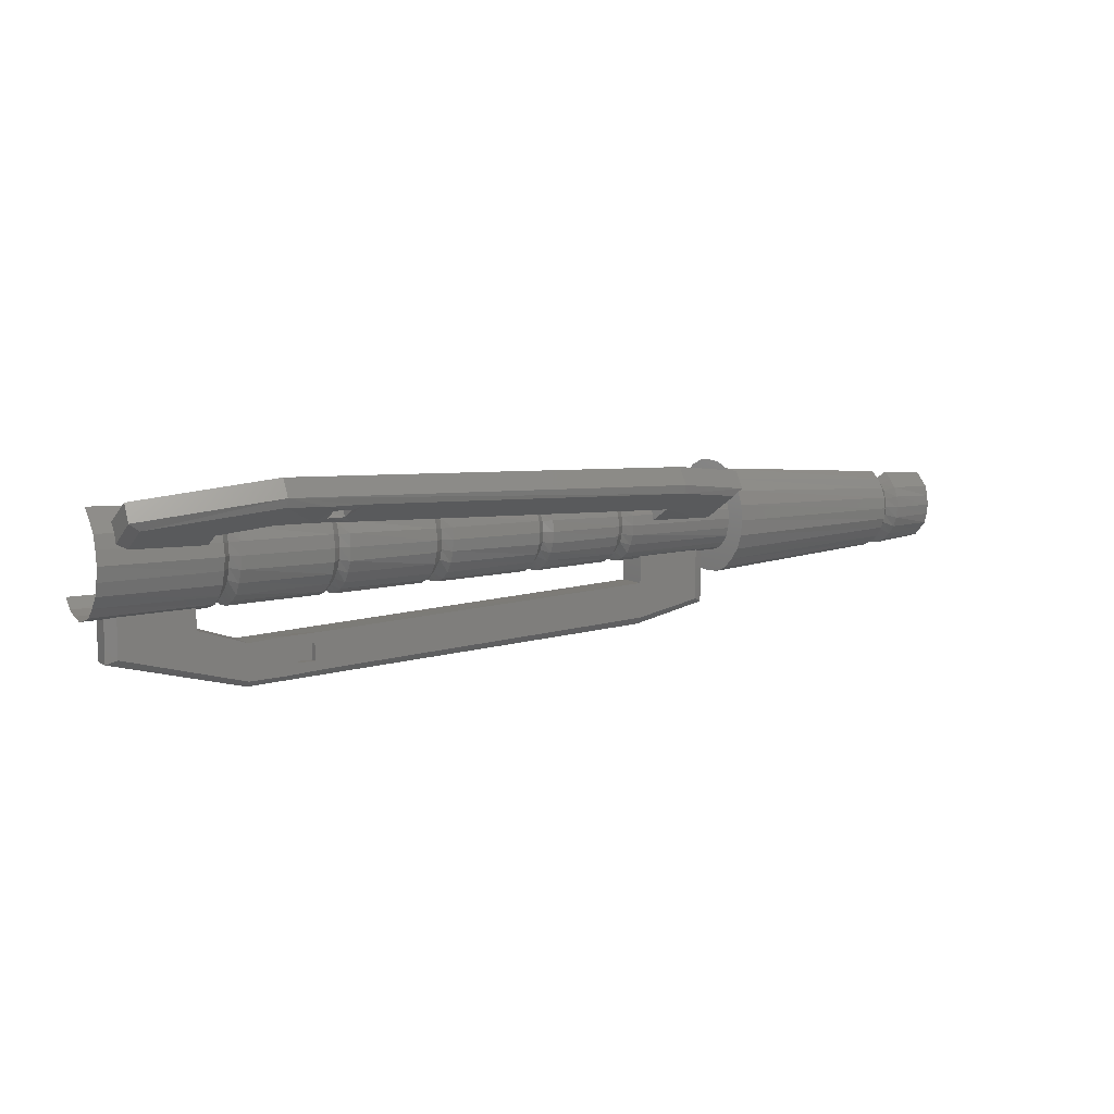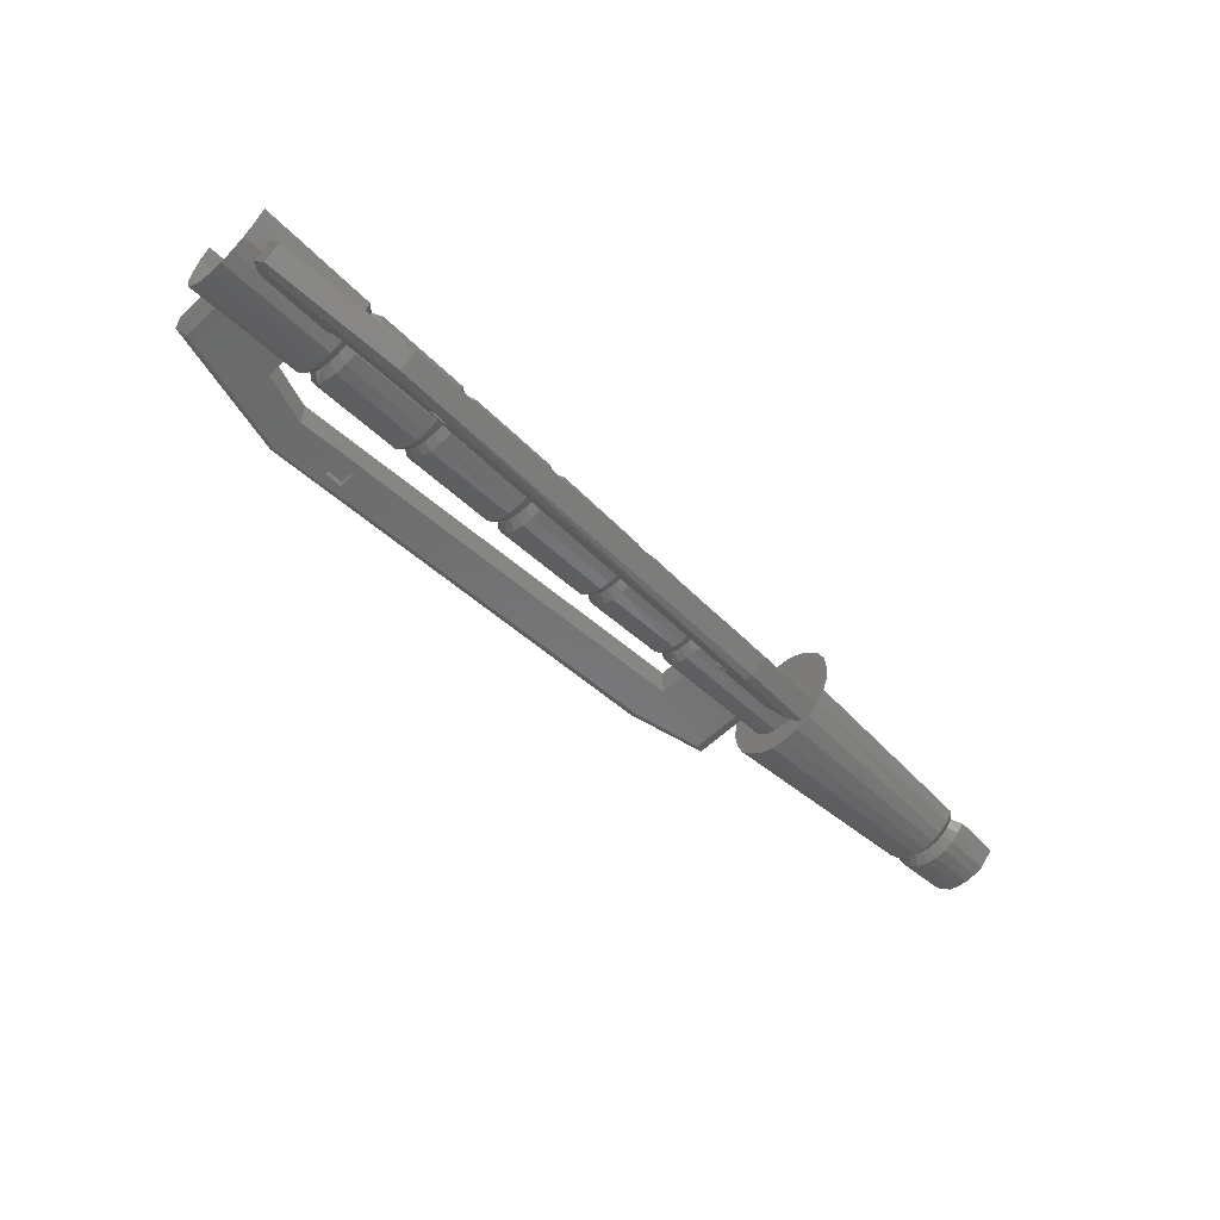
<metadata>
{"format":"stl","ext":"stl","renderer":"f3d","projection":"perspective","resolution":1024,"background":"white","views":[{"elev":7.7,"azim":-30.7,"up":"+Z"},{"elev":-56.9,"azim":-45.0,"up":"+Y"}]}
</metadata>
<code>
# stl→obj: 408 verts, 682 faces
v -3.347 -14.18 -2.997
v -2.642 -14.23 -2.967
v -3.347 -14.22 -3.037
v -2.642 -14.25 -3.002
v -3.347 -14.26 -3.072
v -2.642 -14.29 -3.027
v -3.347 -14.31 -3.092
v -2.642 -14.32 -3.042
v -3.347 -14.36 -3.097
v -2.642 -14.36 -3.047
v -3.347 -14.42 -3.092
v -2.642 -14.4 -3.042
v -3.347 -14.47 -3.072
v -2.642 -14.44 -3.027
v -3.347 -14.51 -3.037
v -2.642 -14.47 -3.002
v -3.347 -14.54 -2.997
v -2.642 -14.5 -2.967
v -3.347 -14.56 -2.947
v -2.642 -14.51 -2.932
v -3.347 -14.57 -2.892
v -2.642 -14.52 -2.892
v -3.347 -14.56 -2.837
v -2.642 -14.51 -2.852
v -3.347 -14.54 -2.787
v -2.642 -14.5 -2.817
v -3.347 -14.51 -2.747
v -2.642 -14.47 -2.782
v -3.347 -14.47 -2.712
v -2.642 -14.44 -2.757
v -2.607 -14.26 -2.952
v -2.607 -14.28 -2.977
v -2.607 -14.3 -2.997
v -2.607 -14.33 -3.007
v -2.607 -14.36 -3.012
v -2.607 -14.39 -3.007
v -2.607 -14.42 -2.997
v -2.607 -14.45 -2.977
v -2.607 -14.47 -2.952
v -2.607 -14.48 -2.922
v -2.607 -14.48 -2.892
v -2.607 -14.48 -2.862
v -2.607 -14.47 -2.832
v -2.607 -14.45 -2.807
v -2.607 -14.42 -2.787
v -2.577 -14.23 -2.967
v -2.577 -14.26 -2.997
v -2.577 -14.29 -3.022
v -2.577 -14.32 -3.037
v -2.577 -14.36 -3.042
v -2.577 -14.4 -3.037
v -2.577 -14.44 -3.022
v -2.577 -14.47 -2.997
v -2.577 -14.49 -2.967
v -2.577 -14.51 -2.932
v -2.577 -14.51 -2.892
v -2.577 -14.51 -2.852
v -2.577 -14.49 -2.817
v -2.577 -14.47 -2.787
v -2.577 -14.44 -2.762
v -2.412 -14.24 -2.962
v -2.412 -14.27 -2.987
v -2.412 -14.29 -3.012
v -2.412 -14.33 -3.022
v -2.412 -14.36 -3.027
v -2.412 -14.4 -3.022
v -2.412 -14.43 -3.012
v -2.412 -14.46 -2.987
v -2.412 -14.48 -2.962
v -2.412 -14.49 -2.927
v -2.412 -14.5 -2.892
v -2.412 -14.49 -2.857
v -2.412 -14.48 -2.822
v -2.412 -14.46 -2.797
v -2.412 -14.43 -2.772
v -5.237 -14.45 -2.737
v -5.267 -14.44 -2.757
v -5.237 -14.49 -2.762
v -5.267 -14.47 -2.782
v -5.237 -14.52 -2.802
v -5.267 -14.5 -2.812
v -5.237 -14.54 -2.847
v -5.267 -14.51 -2.852
v -5.237 -14.54 -2.892
v -5.267 -14.52 -2.892
v -5.237 -14.54 -2.937
v -5.267 -14.51 -2.932
v -5.237 -14.52 -2.982
v -5.267 -14.5 -2.972
v -5.237 -14.49 -3.022
v -5.267 -14.47 -3.002
v -5.237 -14.45 -3.047
v -5.267 -14.44 -3.027
v -5.237 -14.41 -3.067
v -5.267 -14.4 -3.042
v -5.237 -14.36 -3.072
v -5.267 -14.36 -3.047
v -5.237 -14.32 -3.067
v -5.267 -14.32 -3.042
v -5.237 -14.27 -3.047
v -5.267 -14.28 -3.027
v -5.237 -14.23 -3.022
v -5.267 -14.25 -3.002
v -4.917 -14.45 -2.742
v -4.917 -14.48 -2.772
v -4.917 -14.51 -2.807
v -4.917 -14.53 -2.847
v -4.917 -14.53 -2.892
v -4.917 -14.53 -2.937
v -4.917 -14.51 -2.977
v -4.917 -14.48 -3.012
v -4.917 -14.45 -3.042
v -4.917 -14.41 -3.057
v -4.917 -14.36 -3.062
v -4.917 -14.32 -3.057
v -4.917 -14.28 -3.042
v -4.917 -14.24 -3.012
v -4.892 -14.26 -2.997
v -4.892 -14.29 -3.022
v -4.892 -14.32 -3.037
v -4.892 -14.36 -3.042
v -4.892 -14.4 -3.037
v -4.892 -14.44 -3.022
v -4.892 -14.47 -2.997
v -4.892 -14.49 -2.967
v -4.892 -14.51 -2.932
v -4.892 -14.51 -2.892
v -4.892 -14.51 -2.852
v -4.892 -14.49 -2.817
v -4.892 -14.47 -2.787
v -4.892 -14.44 -2.762
v -4.862 -14.24 -3.012
v -4.862 -14.28 -3.037
v -4.862 -14.32 -3.057
v -4.862 -14.36 -3.062
v -4.862 -14.41 -3.057
v -4.862 -14.45 -3.037
v -4.862 -14.48 -3.012
v -4.862 -14.51 -2.977
v -4.862 -14.53 -2.937
v -4.862 -14.53 -2.892
v -4.862 -14.53 -2.847
v -4.862 -14.51 -2.807
v -4.862 -14.48 -2.772
v -4.862 -14.45 -2.747
v -4.547 -14.25 -3.007
v -4.547 -14.28 -3.032
v -4.547 -14.32 -3.047
v -4.547 -14.36 -3.052
v -4.547 -14.4 -3.047
v -4.547 -14.44 -3.032
v -4.547 -14.48 -3.007
v -4.547 -14.5 -2.972
v -4.547 -14.52 -2.932
v -4.547 -14.52 -2.892
v -4.547 -14.52 -2.852
v -4.547 -14.5 -2.812
v -4.547 -14.48 -2.777
v -4.547 -14.44 -2.752
v -4.517 -14.27 -2.987
v -4.517 -14.29 -3.012
v -4.517 -14.33 -3.022
v -4.517 -14.36 -3.027
v -4.517 -14.4 -3.022
v -4.517 -14.43 -3.012
v -4.517 -14.46 -2.987
v -4.517 -14.48 -2.962
v -4.517 -14.49 -2.927
v -4.517 -14.5 -2.892
v -4.517 -14.49 -2.857
v -4.517 -14.48 -2.822
v -4.517 -14.46 -2.797
v -4.517 -14.43 -2.772
v -4.487 -14.25 -3.007
v -4.487 -14.28 -3.032
v -4.487 -14.32 -3.047
v -4.487 -14.36 -3.052
v -4.487 -14.4 -3.047
v -4.487 -14.44 -3.032
v -4.487 -14.48 -3.007
v -4.487 -14.5 -2.972
v -4.487 -14.52 -2.932
v -4.487 -14.52 -2.892
v -4.487 -14.52 -2.852
v -4.487 -14.5 -2.812
v -4.487 -14.48 -2.777
v -4.487 -14.44 -2.752
v -4.152 -14.26 -2.997
v -4.152 -14.29 -3.022
v -4.152 -14.32 -3.037
v -4.152 -14.36 -3.042
v -4.152 -14.4 -3.037
v -4.152 -14.44 -3.022
v -4.152 -14.47 -2.997
v -4.152 -14.49 -2.967
v -4.152 -14.51 -2.932
v -4.152 -14.51 -2.892
v -4.152 -14.51 -2.852
v -4.152 -14.49 -2.817
v -4.152 -14.47 -2.787
v -4.152 -14.44 -2.762
v -4.127 -14.27 -2.982
v -4.127 -14.3 -3.002
v -4.127 -14.33 -3.017
v -4.127 -14.36 -3.022
v -4.127 -14.4 -3.017
v -4.127 -14.43 -3.002
v -4.127 -14.45 -2.982
v -4.127 -14.47 -2.957
v -4.127 -14.49 -2.927
v -4.127 -14.49 -2.892
v -4.127 -14.49 -2.857
v -4.127 -14.47 -2.827
v -4.127 -14.45 -2.802
v -4.127 -14.43 -2.782
v -4.097 -14.26 -2.997
v -4.097 -14.29 -3.022
v -4.097 -14.32 -3.037
v -4.097 -14.36 -3.042
v -4.097 -14.4 -3.037
v -4.097 -14.44 -3.022
v -4.097 -14.47 -2.997
v -4.097 -14.49 -2.967
v -4.097 -14.51 -2.932
v -4.097 -14.51 -2.892
v -4.097 -14.51 -2.852
v -4.097 -14.49 -2.817
v -4.097 -14.47 -2.787
v -4.097 -14.44 -2.762
v -3.827 -14.26 -2.992
v -3.827 -14.29 -3.012
v -3.827 -14.33 -3.027
v -3.827 -14.36 -3.032
v -3.827 -14.4 -3.027
v -3.827 -14.43 -3.012
v -3.827 -14.46 -2.992
v -3.827 -14.48 -2.962
v -3.827 -14.5 -2.927
v -3.827 -14.5 -2.892
v -3.827 -14.5 -2.857
v -3.827 -14.48 -2.822
v -3.827 -14.46 -2.792
v -3.827 -14.43 -2.772
v -3.797 -14.28 -2.972
v -3.797 -14.3 -2.992
v -3.797 -14.33 -3.002
v -3.797 -14.36 -3.007
v -3.797 -14.39 -3.002
v -3.797 -14.42 -2.992
v -3.797 -14.44 -2.972
v -3.797 -14.46 -2.952
v -3.797 -14.47 -2.922
v -3.797 -14.48 -2.892
v -3.797 -14.47 -2.862
v -3.797 -14.46 -2.832
v -3.797 -14.44 -2.812
v -3.797 -14.42 -2.792
v -3.767 -14.26 -2.992
v -3.767 -14.29 -3.012
v -3.767 -14.33 -3.027
v -3.767 -14.36 -3.032
v -3.767 -14.4 -3.027
v -3.767 -14.43 -3.012
v -3.767 -14.46 -2.992
v -3.767 -14.48 -2.962
v -3.767 -14.5 -2.927
v -3.767 -14.5 -2.892
v -3.767 -14.5 -2.857
v -3.767 -14.48 -2.822
v -3.767 -14.46 -2.792
v -3.767 -14.43 -2.772
v -3.322 -14.27 -2.982
v -3.322 -14.3 -3.002
v -3.322 -14.33 -3.012
v -3.322 -14.36 -3.017
v -3.322 -14.4 -3.012
v -3.322 -14.43 -3.002
v -3.322 -14.45 -2.982
v -3.322 -14.47 -2.957
v -3.322 -14.48 -2.927
v -3.322 -14.49 -2.892
v -3.322 -14.48 -2.857
v -3.322 -14.47 -2.827
v -3.322 -14.45 -2.802
v -3.322 -14.43 -2.782
v -5.697 -14.23 -3.027
v -5.292 -14.23 -3.022
v -5.697 -14.27 -3.062
v -5.292 -14.27 -3.052
v -5.697 -14.31 -3.077
v -5.292 -14.32 -3.067
v -5.697 -14.36 -3.087
v -5.292 -14.36 -3.077
v -5.697 -14.41 -3.077
v -5.292 -14.41 -3.067
v -5.697 -14.46 -3.062
v -5.292 -14.45 -3.052
v -5.697 -14.5 -3.027
v -5.292 -14.49 -3.022
v -5.697 -14.53 -2.987
v -5.292 -14.52 -2.982
v -5.697 -14.55 -2.942
v -5.292 -14.54 -2.937
v -5.697 -14.56 -2.892
v -5.292 -14.55 -2.892
v -5.697 -14.55 -2.842
v -5.292 -14.54 -2.847
v -5.697 -14.53 -2.797
v -5.292 -14.52 -2.802
v -5.697 -14.5 -2.757
v -5.292 -14.49 -2.762
v -5.697 -14.46 -2.722
v -5.292 -14.45 -2.732
v -3.347 -14.16 -2.947
v -3.347 -14.16 -2.892
v -3.347 -14.16 -2.837
v -3.347 -14.18 -2.787
v -3.347 -14.22 -2.747
v -3.347 -14.26 -2.712
v -3.347 -14.42 -2.692
v -3.347 -14.31 -2.692
v -3.347 -14.36 -2.687
v -5.002 -14.42 -3.272
v -4.907 -14.42 -3.302
v -4.942 -14.42 -3.272
v -4.907 -14.42 -3.177
v -4.942 -14.42 -3.212
v -5.037 -14.42 -3.182
v -5.002 -14.42 -3.217
v -5.037 -14.42 -3.312
v -5.002 -14.67 -2.777
v -5.037 -14.64 -2.792
v -5.002 -14.72 -2.747
v -5.037 -14.75 -2.732
v -4.942 -14.72 -2.752
v -4.907 -14.75 -2.732
v -4.942 -14.67 -2.777
v -4.907 -14.64 -2.797
v -5.632 -14.4 -3.222
v -5.632 -14.33 -3.222
v -5.172 -14.4 -3.337
v -5.172 -14.33 -3.337
v -3.682 -14.4 -3.262
v -3.682 -14.33 -3.262
v -3.407 -14.4 -3.202
v -3.407 -14.33 -3.202
v -3.407 -14.65 -2.767
v -3.407 -14.61 -2.707
v -3.682 -14.7 -2.737
v -3.682 -14.66 -2.677
v -5.172 -14.77 -2.697
v -5.172 -14.73 -2.637
v -5.632 -14.67 -2.757
v -5.632 -14.63 -2.697
v -5.342 -14.42 -3.057
v -5.597 -14.42 -3.057
v -5.342 -14.42 -3.137
v -5.597 -14.42 -3.207
v -5.172 -14.42 -3.192
v -5.172 -14.42 -3.317
v -5.597 -14.53 -2.857
v -5.342 -14.53 -2.857
v -5.597 -14.66 -2.782
v -5.342 -14.6 -2.817
v -5.172 -14.76 -2.727
v -5.172 -14.65 -2.792
v -3.682 -14.42 -3.237
v -3.682 -14.42 -3.112
v -3.442 -14.42 -3.187
v -3.682 -14.42 -2.982
v -3.442 -14.42 -2.982
v -5.342 -14.55 -2.722
v -5.172 -14.59 -2.692
v -3.682 -14.69 -2.767
v -5.597 -14.31 -3.207
v -5.172 -14.31 -3.317
v -3.682 -14.31 -3.237
v -3.442 -14.31 -3.187
v -3.682 -14.47 -2.892
v -3.442 -14.47 -2.892
v -3.682 -14.58 -2.832
v -3.442 -14.65 -2.792
v -5.172 -14.31 -3.192
v -3.682 -14.53 -2.732
v -5.002 -14.39 -3.272
v -5.002 -14.39 -3.217
v -4.942 -14.39 -3.272
v -4.942 -14.39 -3.212
v -5.342 -14.48 -2.762
v -4.942 -14.71 -2.727
v -5.002 -14.71 -2.727
v -4.942 -14.66 -2.757
v -5.002 -14.66 -2.757
v -5.632 -14.49 -2.777
v -5.632 -14.52 -2.842
v -5.342 -14.31 -3.137
v -3.407 -14.46 -2.877
v -3.407 -14.42 -2.812
v -3.407 -14.33 -2.982
v -3.407 -14.4 -2.982
v -5.632 -14.4 -3.057
v -5.597 -14.31 -3.057
v -5.632 -14.33 -3.057
v -5.342 -14.31 -3.057
v -3.682 -14.31 -3.112
v -3.682 -14.31 -2.982
v -3.682 -14.41 -2.797
v -3.442 -14.31 -2.982
f 1 2 3
f 2 3 4
f 3 4 5
f 4 5 6
f 5 6 7
f 6 7 8
f 7 8 9
f 8 9 10
f 9 10 11
f 10 11 12
f 11 12 13
f 12 13 14
f 13 14 15
f 14 15 16
f 15 16 17
f 16 17 18
f 17 18 19
f 18 19 20
f 19 20 21
f 20 21 22
f 21 22 23
f 22 23 24
f 23 24 25
f 24 25 26
f 25 26 27
f 26 27 28
f 27 28 29
f 28 29 30
f 2 31 4
f 31 4 32
f 4 32 6
f 32 6 33
f 6 33 8
f 33 8 34
f 8 34 10
f 34 10 35
f 10 35 12
f 35 12 36
f 12 36 14
f 36 14 37
f 14 37 16
f 37 16 38
f 16 38 18
f 38 18 39
f 18 39 20
f 39 20 40
f 20 40 22
f 40 22 41
f 22 41 24
f 41 24 42
f 24 42 26
f 42 26 43
f 26 43 28
f 43 28 44
f 28 44 30
f 44 30 45
f 31 46 32
f 46 32 47
f 32 47 33
f 47 33 48
f 33 48 34
f 48 34 49
f 34 49 35
f 49 35 50
f 35 50 36
f 50 36 51
f 36 51 37
f 51 37 52
f 37 52 38
f 52 38 53
f 38 53 39
f 53 39 54
f 39 54 40
f 54 40 55
f 40 55 41
f 55 41 56
f 41 56 42
f 56 42 57
f 42 57 43
f 57 43 58
f 43 58 44
f 58 44 59
f 44 59 45
f 59 45 60
f 46 61 47
f 61 47 62
f 47 62 48
f 62 48 63
f 48 63 49
f 63 49 64
f 49 64 50
f 64 50 65
f 50 65 51
f 65 51 66
f 51 66 52
f 66 52 67
f 52 67 53
f 67 53 68
f 53 68 54
f 68 54 69
f 54 69 55
f 69 55 70
f 55 70 56
f 70 56 71
f 56 71 57
f 71 57 72
f 57 72 58
f 72 58 73
f 58 73 59
f 73 59 74
f 59 74 60
f 74 60 75
f 76 77 78
f 77 78 79
f 78 79 80
f 79 80 81
f 80 81 82
f 81 82 83
f 82 83 84
f 83 84 85
f 84 85 86
f 85 86 87
f 86 87 88
f 87 88 89
f 88 89 90
f 89 90 91
f 90 91 92
f 91 92 93
f 92 93 94
f 93 94 95
f 94 95 96
f 95 96 97
f 96 97 98
f 97 98 99
f 98 99 100
f 99 100 101
f 100 101 102
f 101 102 103
f 104 76 105
f 76 105 78
f 105 78 106
f 78 106 80
f 106 80 107
f 80 107 82
f 107 82 108
f 82 108 84
f 108 84 109
f 84 109 86
f 109 86 110
f 86 110 88
f 110 88 111
f 88 111 90
f 111 90 112
f 90 112 92
f 112 92 113
f 92 113 94
f 113 94 114
f 94 114 96
f 114 96 115
f 96 115 98
f 115 98 116
f 98 116 100
f 116 100 117
f 100 117 102
f 117 118 116
f 118 116 119
f 116 119 115
f 119 115 120
f 115 120 114
f 120 114 121
f 114 121 113
f 121 113 122
f 113 122 112
f 122 112 123
f 112 123 111
f 123 111 124
f 111 124 110
f 124 110 125
f 110 125 109
f 125 109 126
f 109 126 108
f 126 108 127
f 108 127 107
f 127 107 128
f 107 128 106
f 128 106 129
f 106 129 105
f 129 105 130
f 105 130 104
f 130 104 131
f 118 132 119
f 132 119 133
f 119 133 120
f 133 120 134
f 120 134 121
f 134 121 135
f 121 135 122
f 135 122 136
f 122 136 123
f 136 123 137
f 123 137 124
f 137 124 138
f 124 138 125
f 138 125 139
f 125 139 126
f 139 126 140
f 126 140 127
f 140 127 141
f 127 141 128
f 141 128 142
f 128 142 129
f 142 129 143
f 129 143 130
f 143 130 144
f 130 144 131
f 144 131 145
f 132 146 133
f 146 133 147
f 133 147 134
f 147 134 148
f 134 148 135
f 148 135 149
f 135 149 136
f 149 136 150
f 136 150 137
f 150 137 151
f 137 151 138
f 151 138 152
f 138 152 139
f 152 139 153
f 139 153 140
f 153 140 154
f 140 154 141
f 154 141 155
f 141 155 142
f 155 142 156
f 142 156 143
f 156 143 157
f 143 157 144
f 157 144 158
f 144 158 145
f 158 145 159
f 146 160 147
f 160 147 161
f 147 161 148
f 161 148 162
f 148 162 149
f 162 149 163
f 149 163 150
f 163 150 164
f 150 164 151
f 164 151 165
f 151 165 152
f 165 152 166
f 152 166 153
f 166 153 167
f 153 167 154
f 167 154 168
f 154 168 155
f 168 155 169
f 155 169 156
f 169 156 170
f 156 170 157
f 170 157 171
f 157 171 158
f 171 158 172
f 158 172 159
f 172 159 173
f 160 174 161
f 174 161 175
f 161 175 162
f 175 162 176
f 162 176 163
f 176 163 177
f 163 177 164
f 177 164 178
f 164 178 165
f 178 165 179
f 165 179 166
f 179 166 180
f 166 180 167
f 180 167 181
f 167 181 168
f 181 168 182
f 168 182 169
f 182 169 183
f 169 183 170
f 183 170 184
f 170 184 171
f 184 171 185
f 171 185 172
f 185 172 186
f 172 186 173
f 186 173 187
f 174 188 175
f 188 175 189
f 175 189 176
f 189 176 190
f 176 190 177
f 190 177 191
f 177 191 178
f 191 178 192
f 178 192 179
f 192 179 193
f 179 193 180
f 193 180 194
f 180 194 181
f 194 181 195
f 181 195 182
f 195 182 196
f 182 196 183
f 196 183 197
f 183 197 184
f 197 184 198
f 184 198 185
f 198 185 199
f 185 199 186
f 199 186 200
f 186 200 187
f 200 187 201
f 188 202 189
f 202 189 203
f 189 203 190
f 203 190 204
f 190 204 191
f 204 191 205
f 191 205 192
f 205 192 206
f 192 206 193
f 206 193 207
f 193 207 194
f 207 194 208
f 194 208 195
f 208 195 209
f 195 209 196
f 209 196 210
f 196 210 197
f 210 197 211
f 197 211 198
f 211 198 212
f 198 212 199
f 212 199 213
f 199 213 200
f 213 200 214
f 200 214 201
f 214 201 215
f 202 216 203
f 216 203 217
f 203 217 204
f 217 204 218
f 204 218 205
f 218 205 219
f 205 219 206
f 219 206 220
f 206 220 207
f 220 207 221
f 207 221 208
f 221 208 222
f 208 222 209
f 222 209 223
f 209 223 210
f 223 210 224
f 210 224 211
f 224 211 225
f 211 225 212
f 225 212 226
f 212 226 213
f 226 213 227
f 213 227 214
f 227 214 228
f 214 228 215
f 228 215 229
f 216 230 217
f 230 217 231
f 217 231 218
f 231 218 232
f 218 232 219
f 232 219 233
f 219 233 220
f 233 220 234
f 220 234 221
f 234 221 235
f 221 235 222
f 235 222 236
f 222 236 223
f 236 223 237
f 223 237 224
f 237 224 238
f 224 238 225
f 238 225 239
f 225 239 226
f 239 226 240
f 226 240 227
f 240 227 241
f 227 241 228
f 241 228 242
f 228 242 229
f 242 229 243
f 230 244 231
f 244 231 245
f 231 245 232
f 245 232 246
f 232 246 233
f 246 233 247
f 233 247 234
f 247 234 248
f 234 248 235
f 248 235 249
f 235 249 236
f 249 236 250
f 236 250 237
f 250 237 251
f 237 251 238
f 251 238 252
f 238 252 239
f 252 239 253
f 239 253 240
f 253 240 254
f 240 254 241
f 254 241 255
f 241 255 242
f 255 242 256
f 242 256 243
f 256 243 257
f 244 258 245
f 258 245 259
f 245 259 246
f 259 246 260
f 246 260 247
f 260 247 261
f 247 261 248
f 261 248 262
f 248 262 249
f 262 249 263
f 249 263 250
f 263 250 264
f 250 264 251
f 264 251 265
f 251 265 252
f 265 252 266
f 252 266 253
f 266 253 267
f 253 267 254
f 267 254 268
f 254 268 255
f 268 255 269
f 255 269 256
f 269 256 270
f 256 270 257
f 270 257 271
f 258 272 259
f 272 259 273
f 259 273 260
f 273 260 274
f 260 274 261
f 274 261 275
f 261 275 262
f 275 262 276
f 262 276 263
f 276 263 277
f 263 277 264
f 277 264 278
f 264 278 265
f 278 265 279
f 265 279 266
f 279 266 280
f 266 280 267
f 280 267 281
f 267 281 268
f 281 268 282
f 268 282 269
f 282 269 283
f 269 283 270
f 283 270 284
f 270 284 271
f 284 271 285
f 286 287 288
f 287 288 289
f 288 289 290
f 289 290 291
f 290 291 292
f 291 292 293
f 292 293 294
f 293 294 295
f 294 295 296
f 295 296 297
f 296 297 298
f 297 298 299
f 298 299 300
f 299 300 301
f 300 301 302
f 301 302 303
f 302 303 304
f 303 304 305
f 304 305 306
f 305 306 307
f 306 307 308
f 307 308 309
f 308 309 310
f 309 310 311
f 310 311 312
f 311 312 313
f 287 103 289
f 103 289 101
f 289 101 291
f 101 291 99
f 291 99 293
f 99 293 97
f 293 97 295
f 97 295 95
f 295 95 297
f 95 297 93
f 297 93 299
f 93 299 91
f 299 91 301
f 91 301 89
f 301 89 303
f 89 303 87
f 303 87 305
f 87 305 85
f 305 85 307
f 85 307 83
f 307 83 309
f 83 309 81
f 309 81 311
f 81 311 79
f 311 79 313
f 79 313 77
f 9 11 7
f 11 7 13
f 7 13 5
f 13 5 15
f 5 15 3
f 15 3 17
f 3 17 1
f 17 1 19
f 1 19 314
f 19 314 21
f 314 21 315
f 21 315 316
f 21 23 316
f 23 316 25
f 316 25 317
f 25 317 27
f 317 27 318
f 27 318 29
f 318 29 319
f 29 319 320
f 319 320 321
f 320 321 322
f 323 324 325
f 324 325 326
f 325 326 327
f 326 327 328
f 327 328 329
f 328 329 330
f 329 330 323
f 330 323 324
f 331 332 333
f 332 333 334
f 333 334 335
f 334 335 336
f 335 336 337
f 336 337 338
f 337 338 331
f 338 331 332
f 339 340 341
f 340 341 342
f 341 342 343
f 342 343 344
f 343 344 345
f 344 345 346
f 347 348 349
f 348 349 350
f 349 350 351
f 350 351 352
f 351 352 353
f 352 353 354
f 355 356 357
f 356 357 358
f 357 358 359
f 358 359 360
f 359 360 330
f 361 362 363
f 362 363 364
f 363 364 365
f 364 365 366
f 365 366 332
f 324 326 367
f 326 367 368
f 367 368 369
f 368 369 370
f 369 370 371
f 358 339 360
f 339 360 341
f 360 341 330
f 341 330 324
f 364 372 366
f 372 366 373
f 366 373 332
f 373 332 338
f 334 336 351
f 336 351 374
f 351 374 349
f 374 349 347
f 340 375 342
f 375 342 376
f 342 376 377
f 342 344 377
f 344 377 346
f 377 346 378
f 353 363 351
f 363 351 365
f 351 365 334
f 341 324 343
f 324 343 367
f 343 367 369
f 379 380 381
f 380 381 382
f 381 382 374
f 359 328 383
f 328 383 326
f 383 326 368
f 374 381 336
f 381 336 338
f 381 338 384
f 338 384 373
f 385 386 387
f 386 387 388
f 372 364 389
f 364 389 362
f 388 387 327
f 387 327 325
f 390 391 392
f 391 392 393
f 394 354 395
f 354 395 353
f 359 383 357
f 383 357 396
f 387 385 325
f 385 325 323
f 380 382 397
f 382 397 347
f 327 329 388
f 329 388 386
f 393 331 391
f 331 391 333
f 348 347 398
f 347 398 397
f 399 400 346
f 400 346 345
f 356 401 358
f 401 358 339
f 385 323 386
f 323 386 329
f 375 340 402
f 340 402 403
f 357 355 396
f 355 396 404
f 401 403 339
f 403 339 340
f 405 406 368
f 406 368 370
f 395 353 361
f 353 361 363
f 407 379 384
f 379 384 381
f 335 333 390
f 333 390 391
f 390 392 335
f 392 335 337
f 400 371 345
f 371 345 369
f 392 393 337
f 393 337 331
f 408 378 399
f 378 399 346
f 369 343 345
f 330 359 328
f 332 334 365
f 368 383 405
f 374 347 382

</code>
